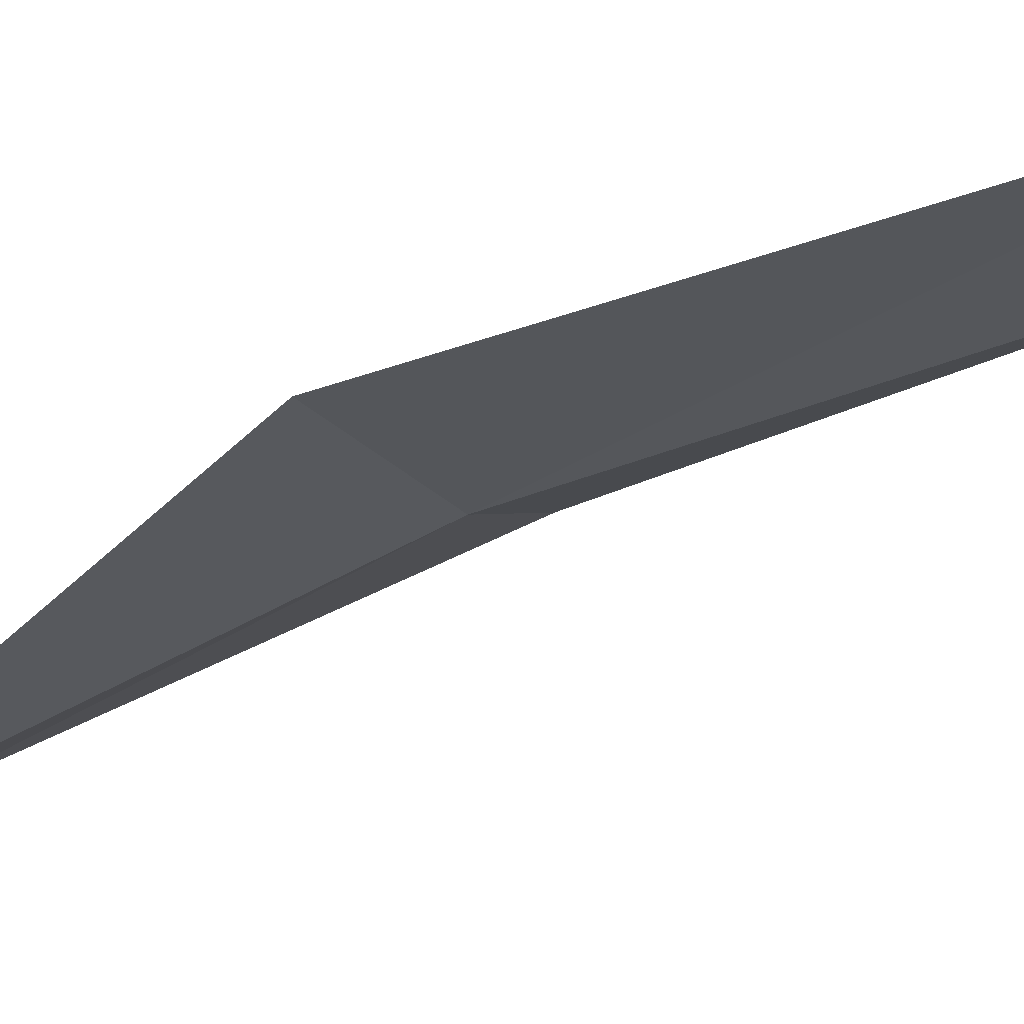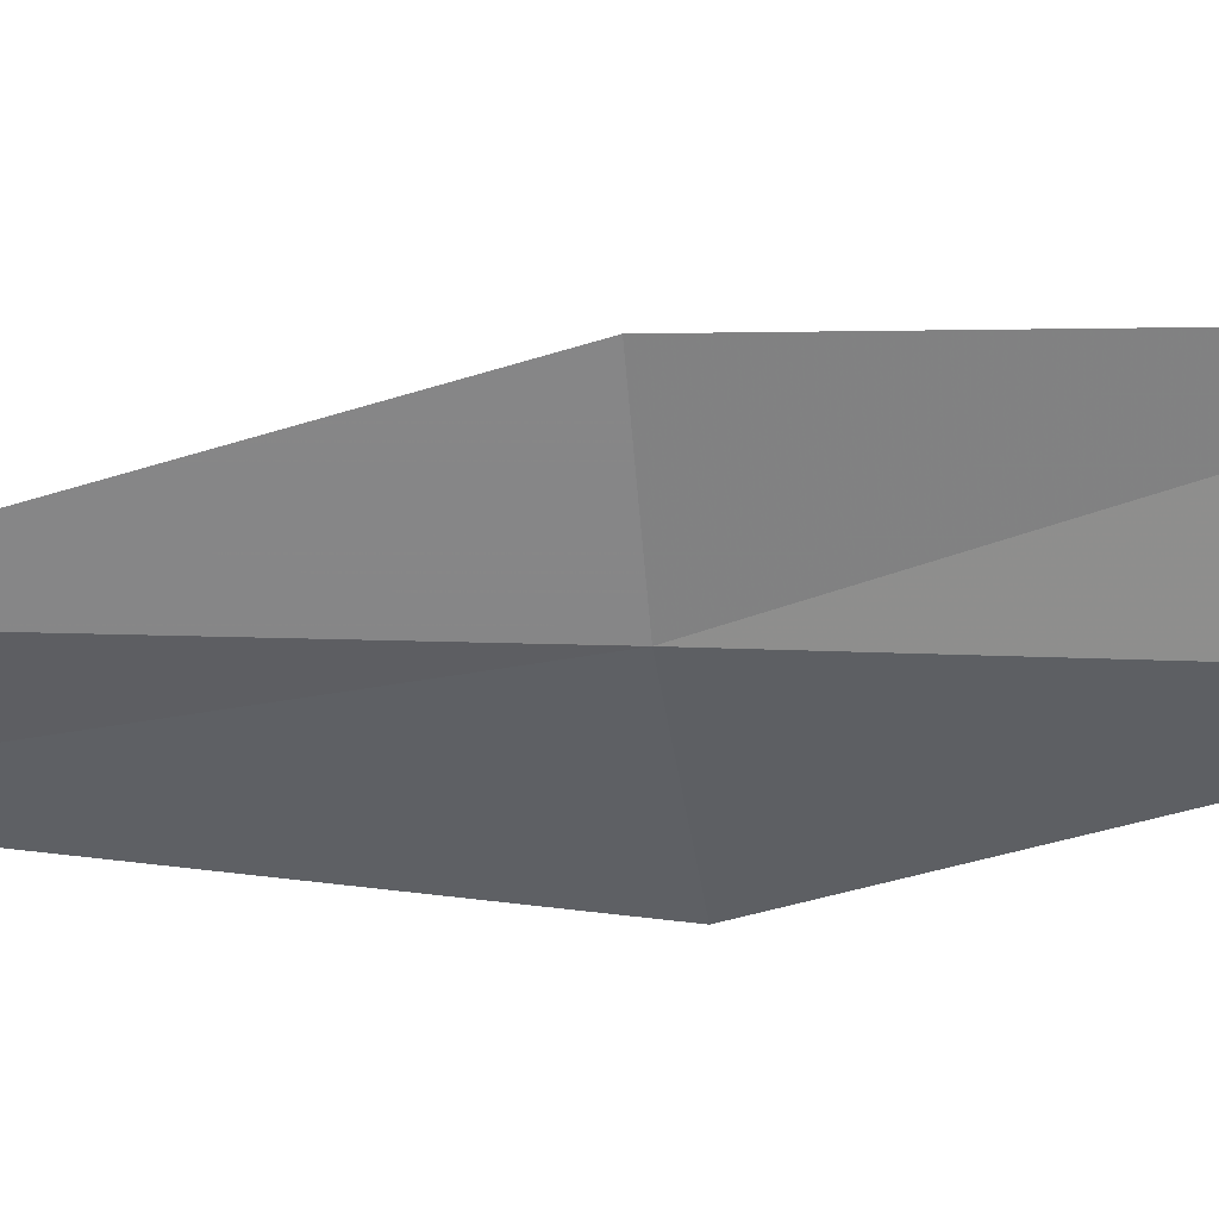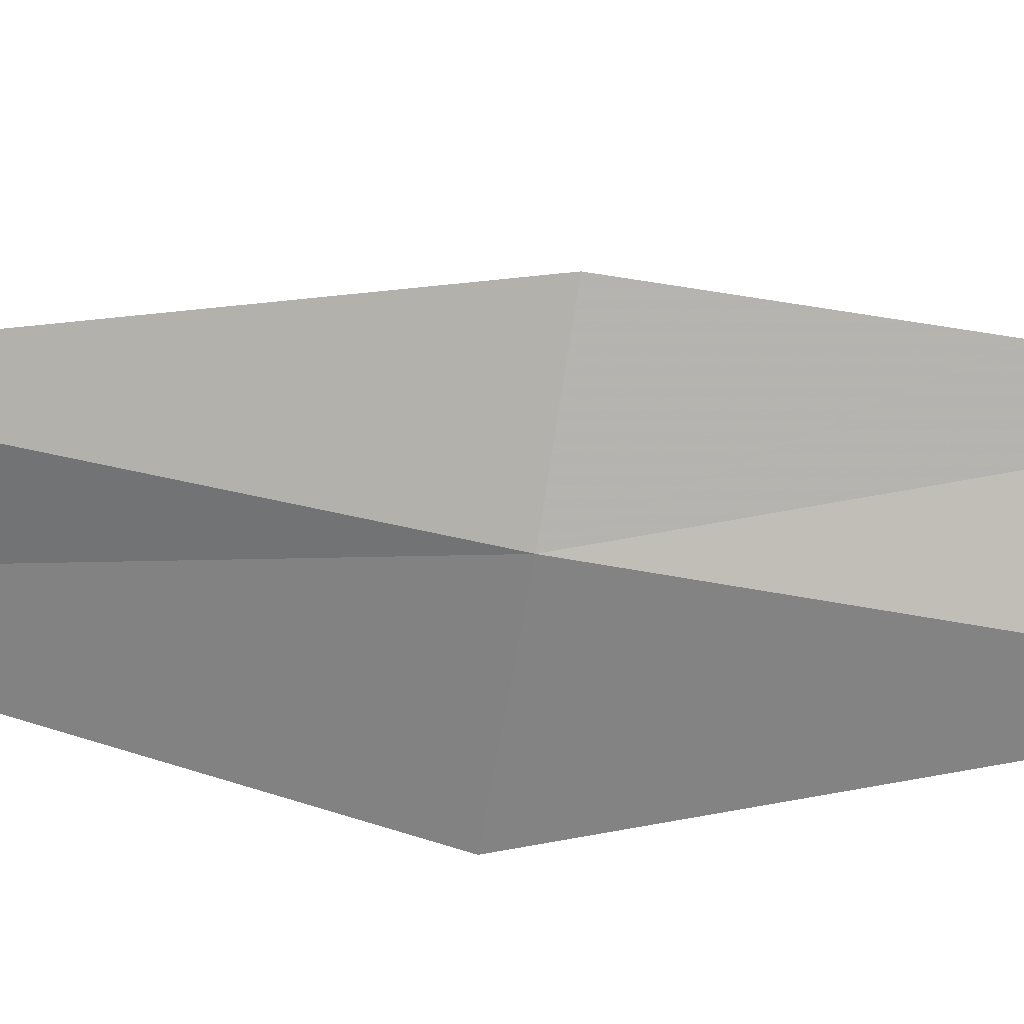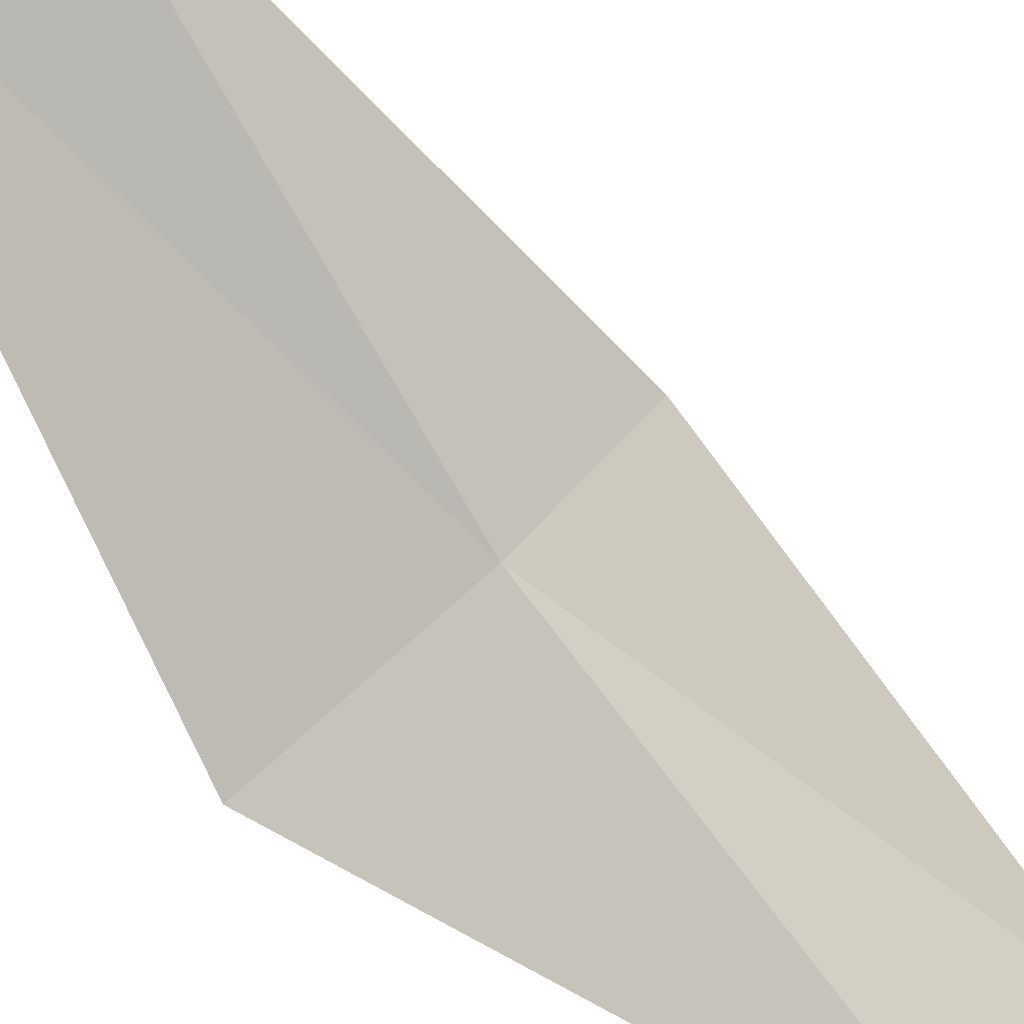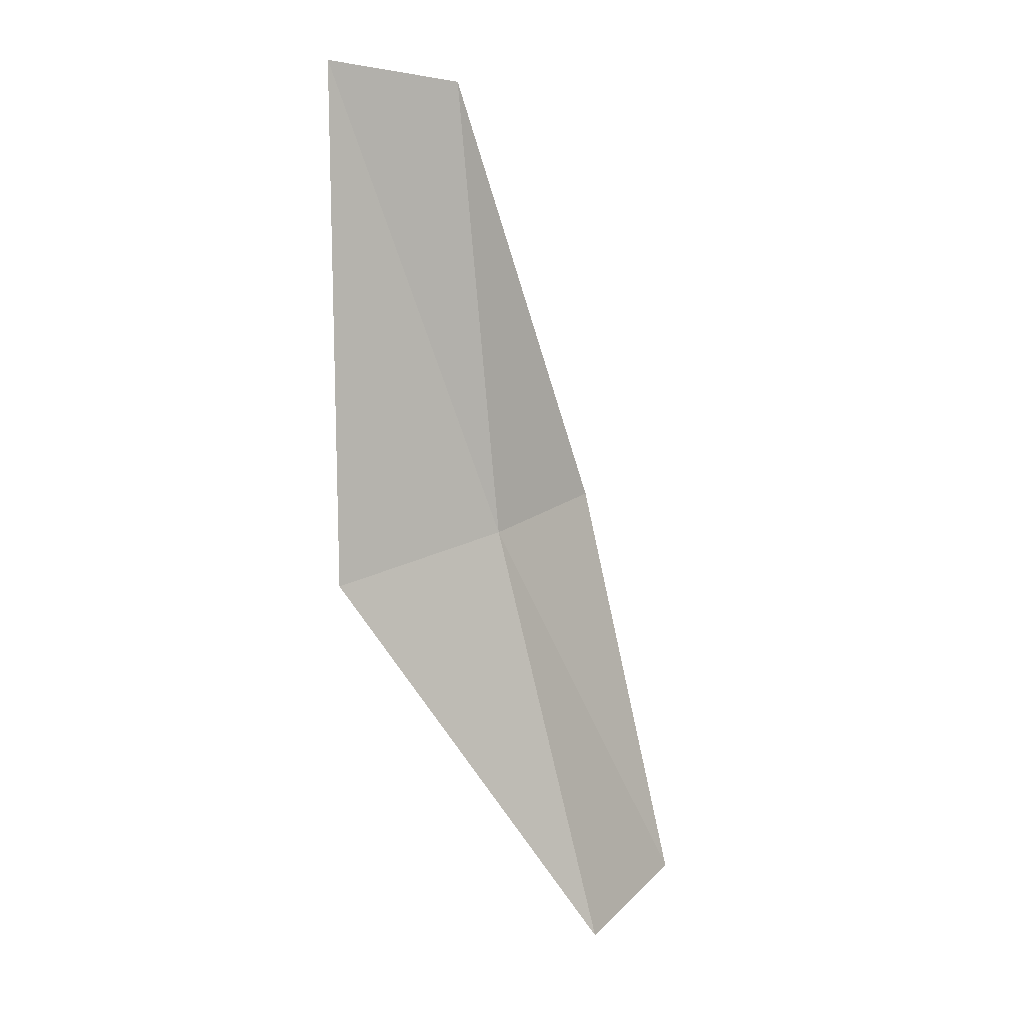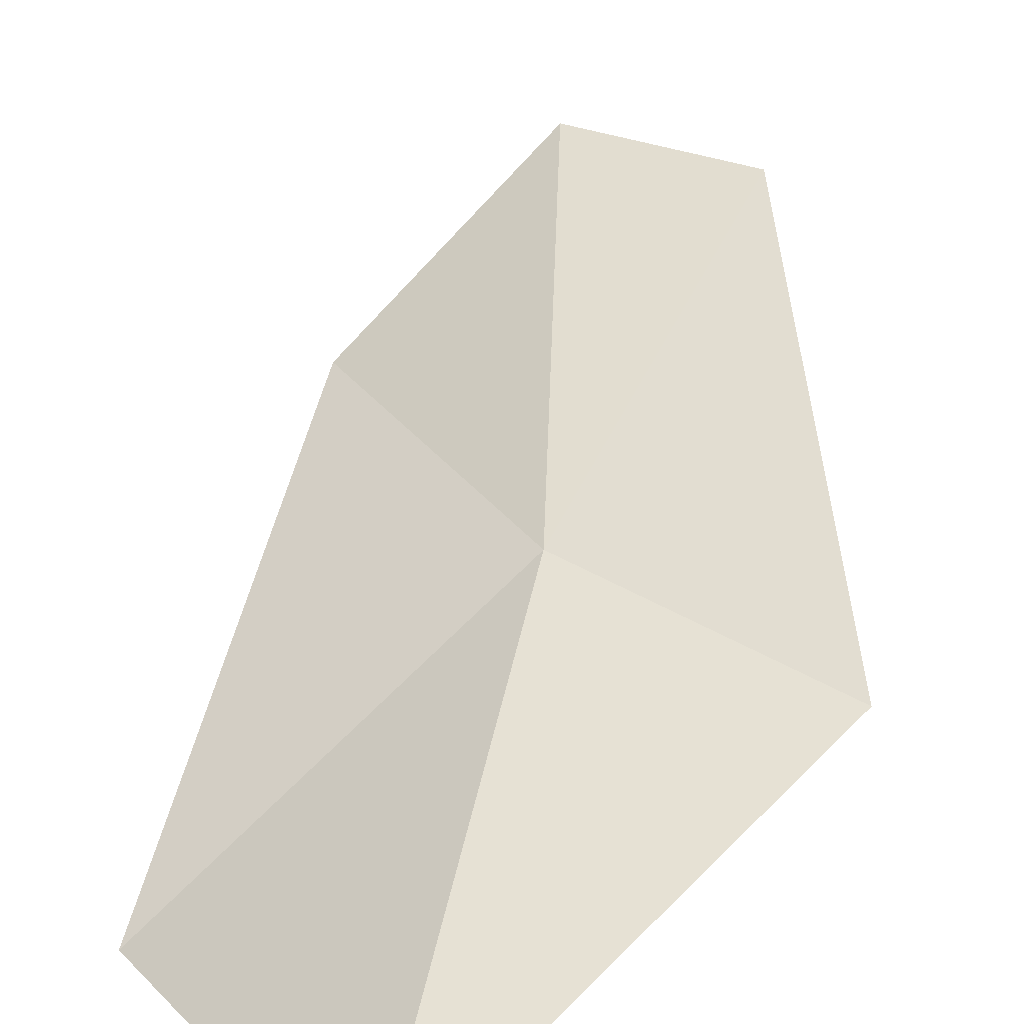
<metadata>
{"format":"obj","ext":"obj","renderer":"f3d","projection":"perspective","resolution":1024,"background":"white","views":[{"elev":-46.8,"azim":-73.3,"up":"+Y"},{"elev":-18.6,"azim":88.1,"up":"+Y"},{"elev":-35.6,"azim":68.5,"up":"+Y"},{"elev":-71.5,"azim":24.6,"up":"+Y"},{"elev":13.5,"azim":-4.5,"up":"+Z"},{"elev":31.1,"azim":176.8,"up":"+Y"}]}
</metadata>
<code>
v 22.01 -36.71 14.69
v 23.51 -37.32 8.131
v 19.56 -37.89 14.2
v 24.92 -35.59 8.523
v 23.55 -35.2 14.93
v 21.44 -36.44 21.5
v 19.55 -37.1 21.81
f 1 3 2
f 1 2 4
f 1 4 5
f 1 5 6
f 1 7 3
f 1 6 7

</code>
